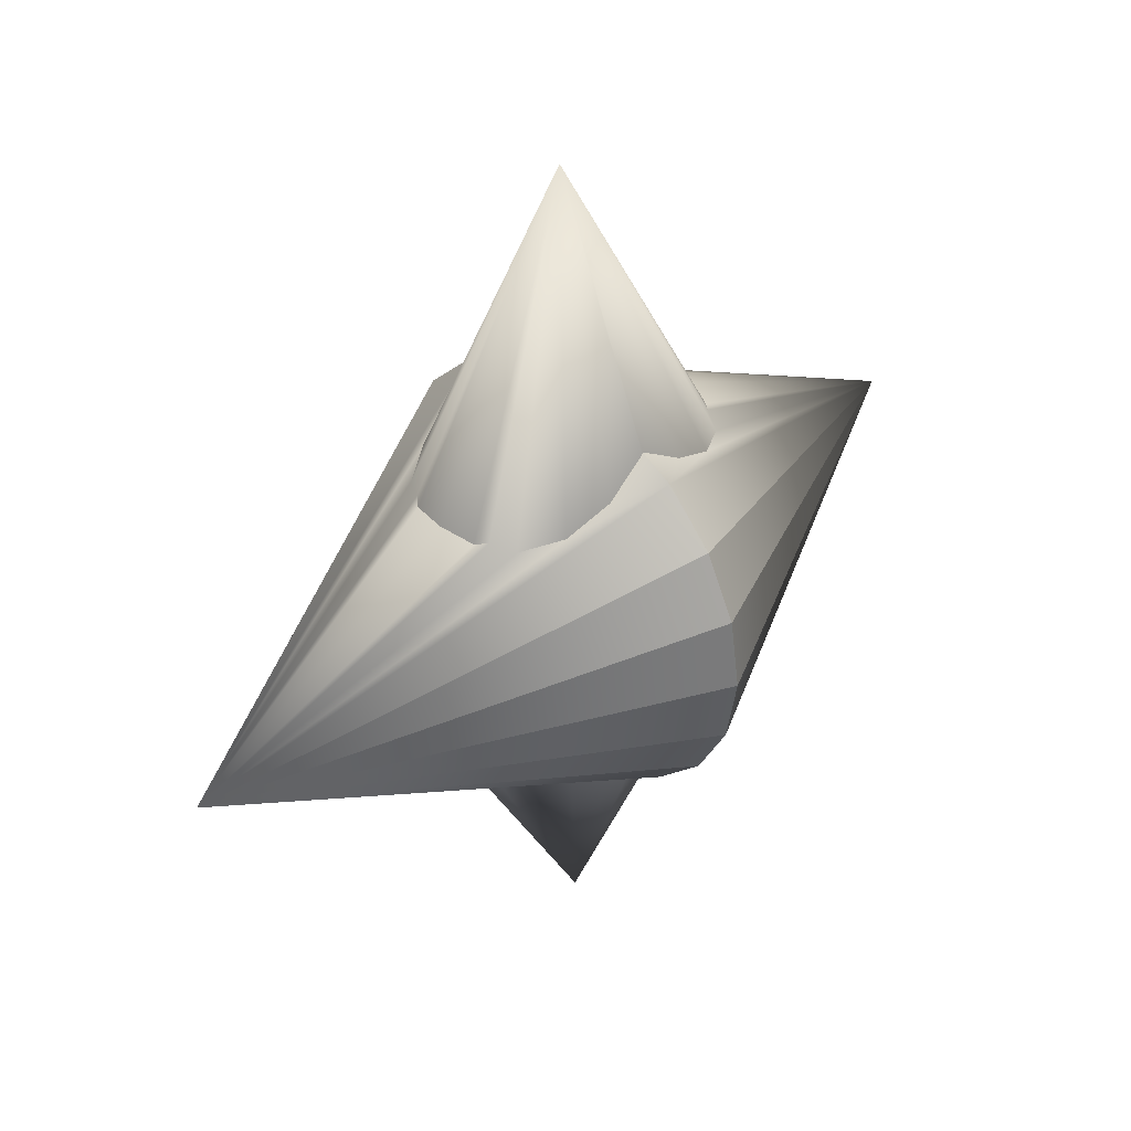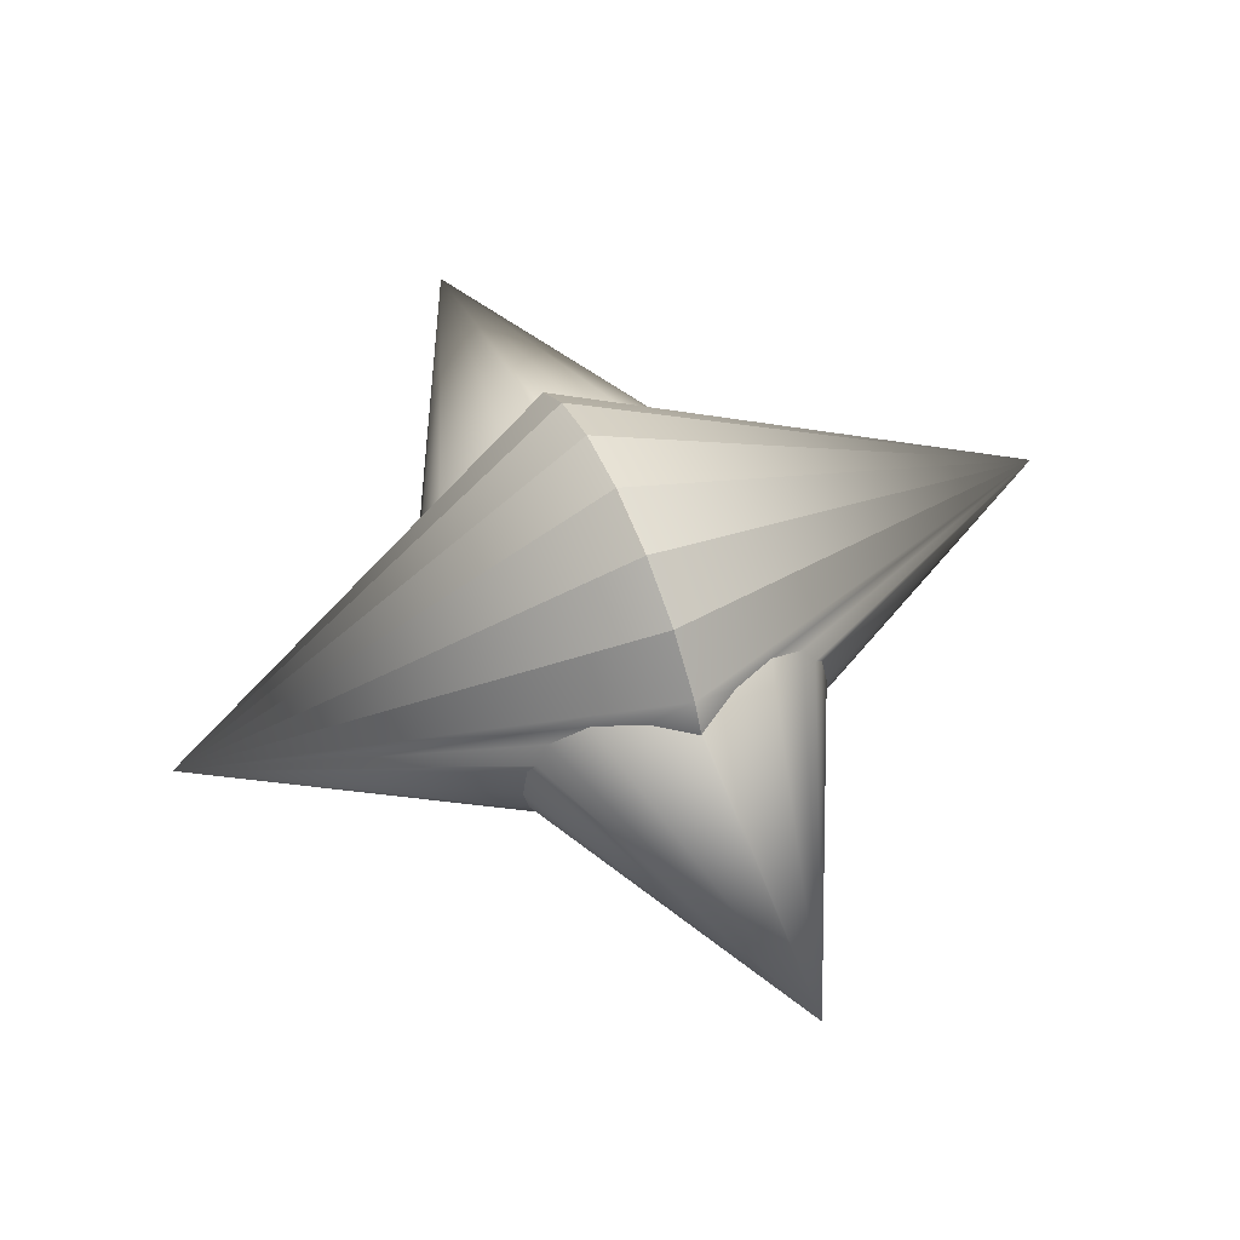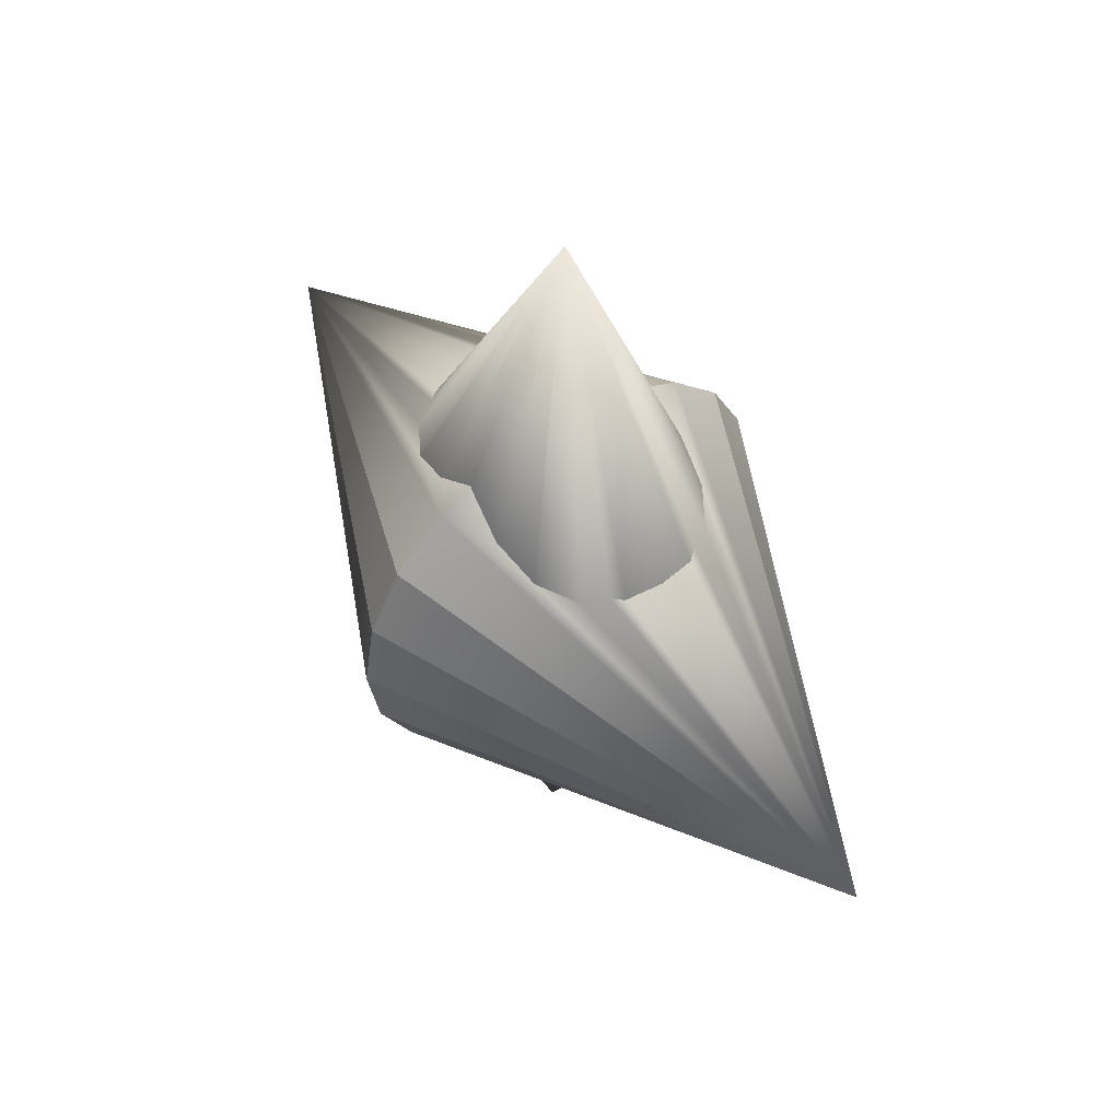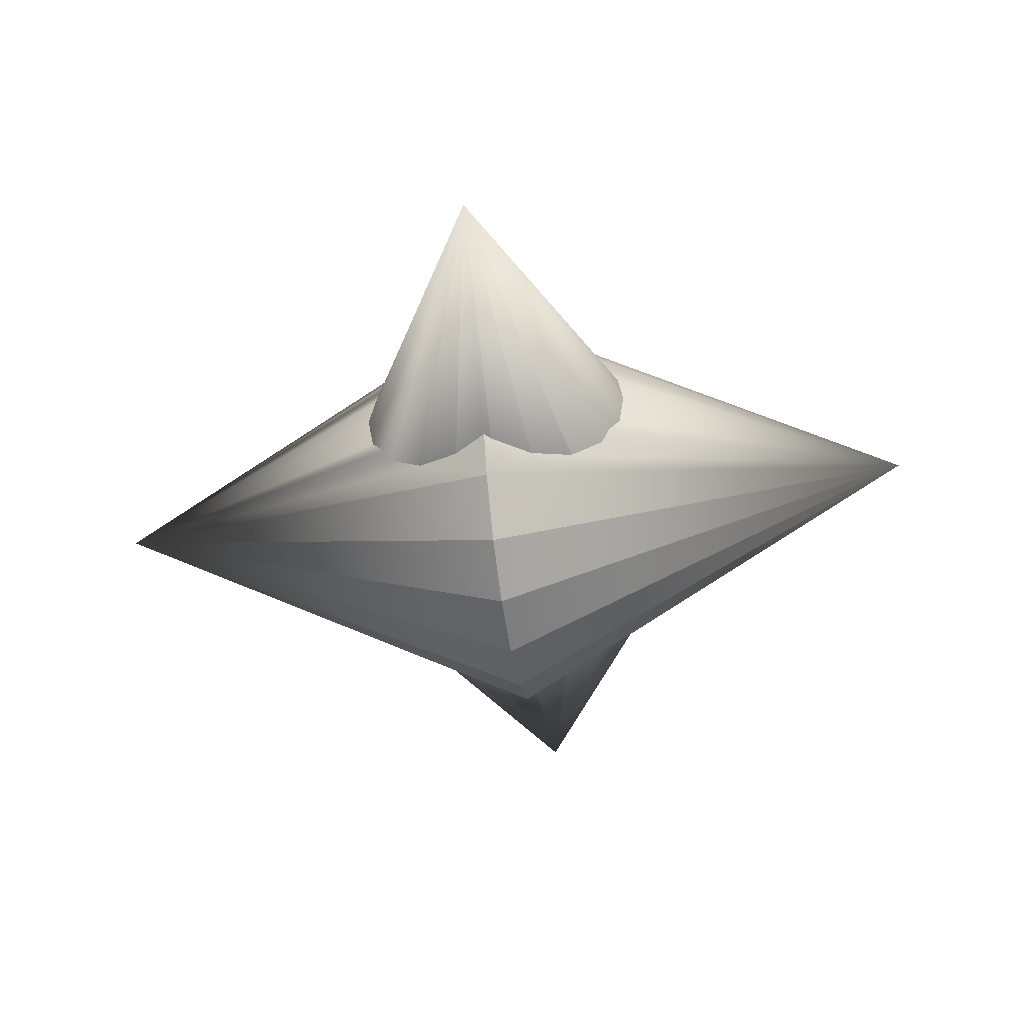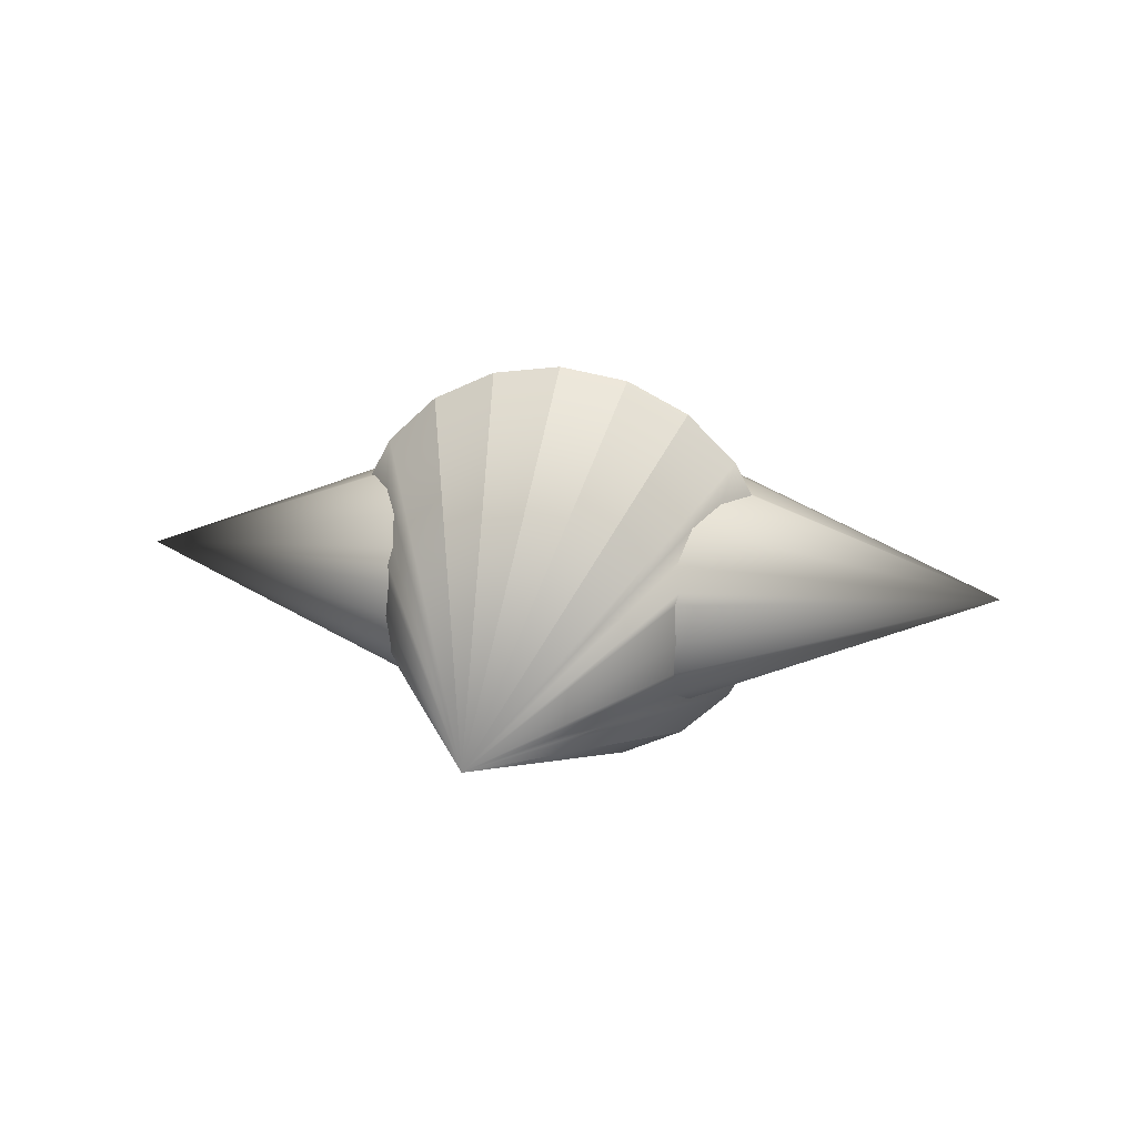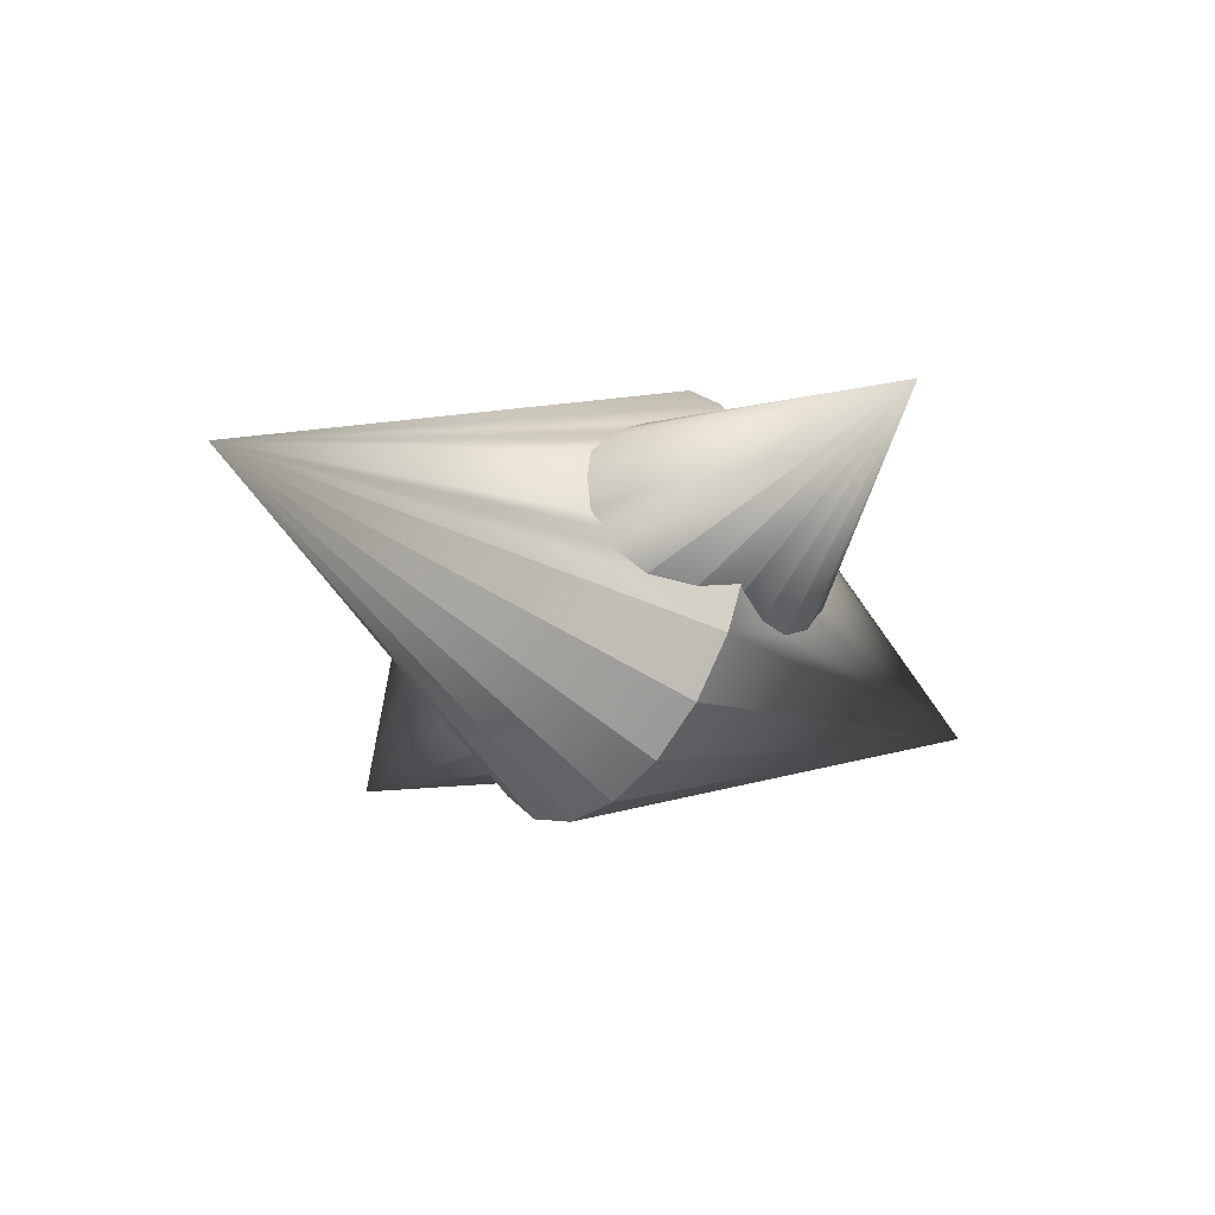
<metadata>
{"format":"obj","ext":"obj","renderer":"f3d","projection":"perspective","resolution":1024,"background":"white","views":[{"elev":40.0,"azim":-44.4,"up":"+Y"},{"elev":60.3,"azim":157.3,"up":"+Z"},{"elev":53.8,"azim":-126.0,"up":"+Y"},{"elev":-45.0,"azim":8.2,"up":"+Z"},{"elev":24.5,"azim":100.8,"up":"+Z"},{"elev":-34.0,"azim":-35.3,"up":"+Z"}]}
</metadata>
<code>
g default
v 0.2942 0.3027 -0.1528
v 0.007175 0.9784 -0
v 0.3408 0.3069 -0.07996
v 0.3225 0.3127 -0.1023
v 0.2122 0.3228 -0.2037
v 0.3546 0.3126 -0
v 0.2122 0.3228 -0.2037
v 0.3408 0.3069 0.07996
v 0.3546 0.3126 0
v 0.112 0.37 -0.2217
v 0.2942 0.3027 0.1528
v 0.3225 0.3127 0.1023
v 0.112 0.37 -0.2217
v 0.2122 0.3228 0.2037
v 0.02219 0.4263 -0.2104
v 0.02218 0.4263 -0.2104
v 0.02218 0.4263 -0.2104
v 0.0168 0.4221 -0.2126
v 0.112 0.37 0.2217
v 0.01679 0.4221 -0.2126
v 0.01679 0.4221 0.2126
v 0.02218 0.4263 0.2104
v -0.07686 0.3643 -0.2226
v -0.07687 0.3643 0.2226
v -0.07687 0.3643 -0.2226
v -0.1741 0.3198 0.2026
v -0.1741 0.3198 -0.2026
v -0.253 0.3018 0.1509
v -0.1741 0.3198 -0.2026
v -0.2985 0.3059 0.07877
v -0.2802 0.3115 0.102
v -0.253 0.3018 -0.1509
v -0.3119 0.3116 -0
v -0.3119 0.3116 0
v -0.2985 0.3059 -0.07877
v -0.2802 0.3115 -0.102
v -0.2165 -0.3296 -0.1392
v 0.05264 -0.9415 -0
v -0.2624 -0.3272 -0.07362
v -0.2337 -0.3358 -0.1085
v -0.1417 -0.3469 -0.1855
v -0.275 -0.3326 -0
v -0.1417 -0.3469 -0.1855
v -0.2624 -0.3272 0.07362
v -0.275 -0.3326 0
v -0.04987 -0.3887 -0.2019
v -0.2165 -0.3296 0.1392
v -0.2337 -0.3358 0.1085
v -0.04986 -0.3887 -0.2019
v -0.1417 -0.3469 0.1855
v 0.02231 -0.4327 -0.1929
v 0.02231 -0.4327 -0.1929
v 0.02231 -0.4327 -0.1929
v 0.03701 -0.4217 -0.1987
v -0.04986 -0.3887 0.2019
v 0.03702 -0.4217 -0.1987
v 0.03702 -0.4217 0.1987
v 0.02231 -0.4327 0.1929
v 0.1234 -0.3705 -0.2066
v 0.1234 -0.3705 0.2066
v 0.1234 -0.3705 -0.2066
v 0.212 -0.3321 0.1868
v 0.212 -0.3321 -0.1868
v 0.2834 -0.3177 0.1385
v 0.212 -0.3321 -0.1868
v 0.3267 -0.3175 0.07267
v 0.3019 -0.3247 0.1048
v 0.2834 -0.3177 -0.1385
v 0.339 -0.3229 -0
v 0.339 -0.3229 0
v 0.3267 -0.3175 -0.07267
v 0.3019 -0.3247 -0.1048
v 0.0223 -0.3877 -0.2815
v 0.02231 -0.3877 -0.2815
v 0.02229 -0.2819 -0.3877
v 0.9824 -0.006208 0
v -0.9379 -0.006561 0
v 0.02229 -0.2819 -0.3877
v 0.02227 -0.1485 -0.4562
v 0.02231 -0.3877 0.2815
v 0.0223 -0.3877 0.2815
v 0.02227 -0.1485 -0.4562
v 0.02229 -0.2819 0.3877
v 0.02229 -0.2819 0.3877
v 0.02225 -0.000261 -0.4801
v 0.02227 -0.1485 0.4562
v 0.02227 -0.1485 0.4562
v 0.02225 -0.000247 -0.4801
v 0.02225 -0.000247 0.4801
v 0.02225 -0.000261 0.4801
v 0.02222 0.1482 -0.4571
v 0.02223 0.1483 0.4571
v 0.02222 0.1482 0.4571
v 0.02223 0.1483 -0.4571
v 0.02221 0.2825 0.3891
v 0.0222 0.2825 0.3891
v 0.0222 0.2825 -0.3891
v 0.02219 0.3892 0.2829
v 0.02219 0.3892 0.2829
v 0.02221 0.2825 -0.3891
v 0.02219 0.3892 -0.2829
v 0.02219 0.3892 -0.2829
g pCone5
f 3 4 2
f 1 2 4
f 5 2 1
f 3 2 6
f 7 2 5
f 9 6 8
f 6 2 8
f 10 2 7
f 8 2 12
f 2 11 12
f 13 2 10
f 11 2 14
f 17 18 16
f 16 18 15
f 18 2 15
f 2 13 15
f 14 2 19
f 20 2 18
f 21 22 2
f 19 2 22
f 23 2 20
f 21 2 24
f 25 2 23
f 24 2 26
f 27 2 25
f 26 2 28
f 29 2 27
f 30 31 2
f 28 2 31
f 32 2 29
f 34 30 33
f 30 2 33
f 35 2 36
f 2 32 36
f 33 2 35
f 39 40 38
f 37 38 40
f 41 38 37
f 39 38 42
f 43 38 41
f 45 42 44
f 42 38 44
f 46 38 43
f 44 38 48
f 38 47 48
f 49 38 46
f 47 38 50
f 53 54 52
f 52 54 51
f 54 38 51
f 38 49 51
f 50 38 55
f 56 38 54
f 57 58 38
f 55 38 58
f 59 38 56
f 57 38 60
f 61 38 59
f 60 38 62
f 63 38 61
f 62 38 64
f 65 38 63
f 66 67 38
f 64 38 67
f 68 38 65
f 70 66 69
f 66 38 69
f 71 38 72
f 38 68 72
f 69 38 71
f 52 73 53
f 53 73 74
f 51 73 52
f 73 77 74
f 75 74 77
f 54 53 56
f 59 56 61
f 63 61 65
f 53 74 56
f 56 74 61
f 72 68 76
f 61 74 65
f 74 76 65
f 76 68 65
f 41 37 43
f 46 43 49
f 51 49 73
f 40 77 37
f 49 43 73
f 73 43 77
f 77 43 37
f 78 76 75
f 76 74 75
f 69 71 70
f 72 76 71
f 76 70 71
f 42 45 39
f 40 39 77
f 45 77 39
f 75 77 78
f 78 77 79
f 67 66 76
f 70 76 66
f 48 77 44
f 77 45 44
f 82 76 79
f 76 78 79
f 81 58 80
f 58 57 80
f 57 60 80
f 67 76 64
f 60 62 80
f 80 62 76
f 76 62 64
f 58 81 55
f 48 47 77
f 55 81 50
f 81 77 50
f 77 47 50
f 79 77 82
f 82 77 85
f 83 84 76
f 80 76 84
f 80 84 81
f 84 77 81
f 88 76 85
f 76 82 85
f 86 87 76
f 83 76 87
f 84 83 77
f 87 77 83
f 85 77 88
f 88 77 91
f 89 90 76
f 86 76 90
f 87 86 77
f 90 77 86
f 94 76 91
f 76 88 91
f 92 93 76
f 89 76 93
f 90 89 77
f 93 77 89
f 91 77 94
f 94 77 97
f 95 96 76
f 92 76 96
f 93 92 77
f 96 77 92
f 100 76 97
f 76 94 97
f 99 95 98
f 95 76 98
f 96 95 77
f 99 77 95
f 97 77 100
f 100 77 102
f 22 98 19
f 12 11 76
f 19 98 14
f 98 76 14
f 76 11 14
f 98 22 99
f 22 21 99
f 21 24 99
f 31 77 28
f 24 26 99
f 99 26 77
f 77 26 28
f 102 101 100
f 101 76 100
f 12 76 8
f 76 9 8
f 31 30 77
f 34 77 30
f 5 1 7
f 10 7 13
f 15 13 101
f 4 76 1
f 13 7 101
f 101 7 76
f 76 7 1
f 27 25 29
f 17 102 18
f 18 102 20
f 20 102 23
f 36 32 77
f 23 102 25
f 32 29 77
f 77 29 102
f 102 29 25
f 6 9 3
f 4 3 76
f 9 76 3
f 33 35 34
f 36 77 35
f 77 34 35
f 16 101 17
f 17 101 102
f 15 101 16

</code>
